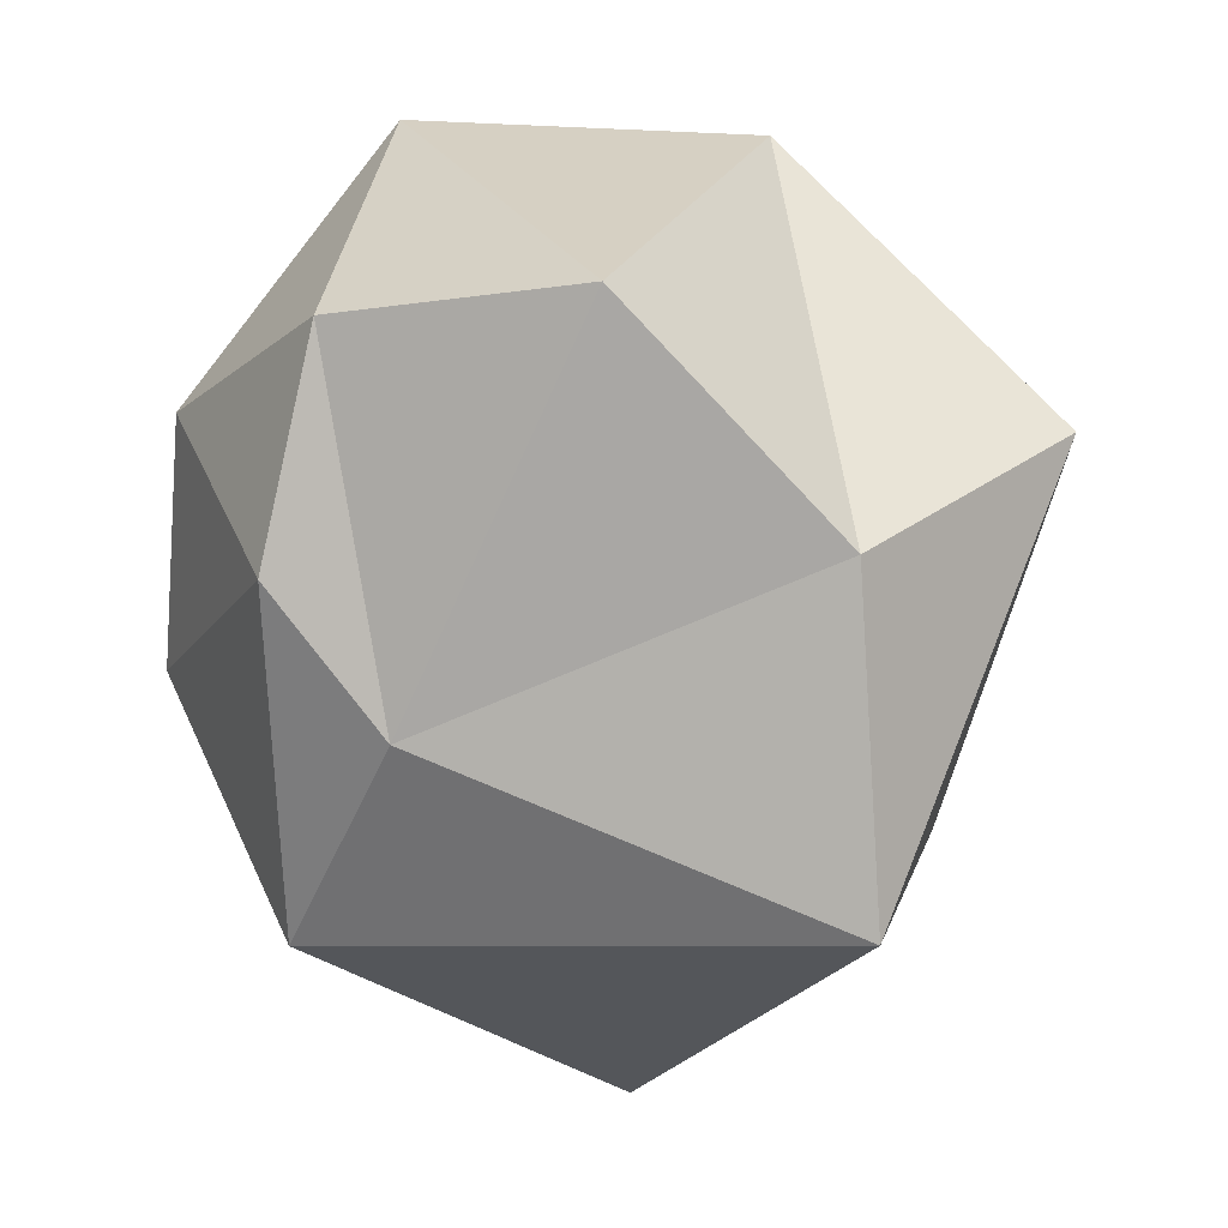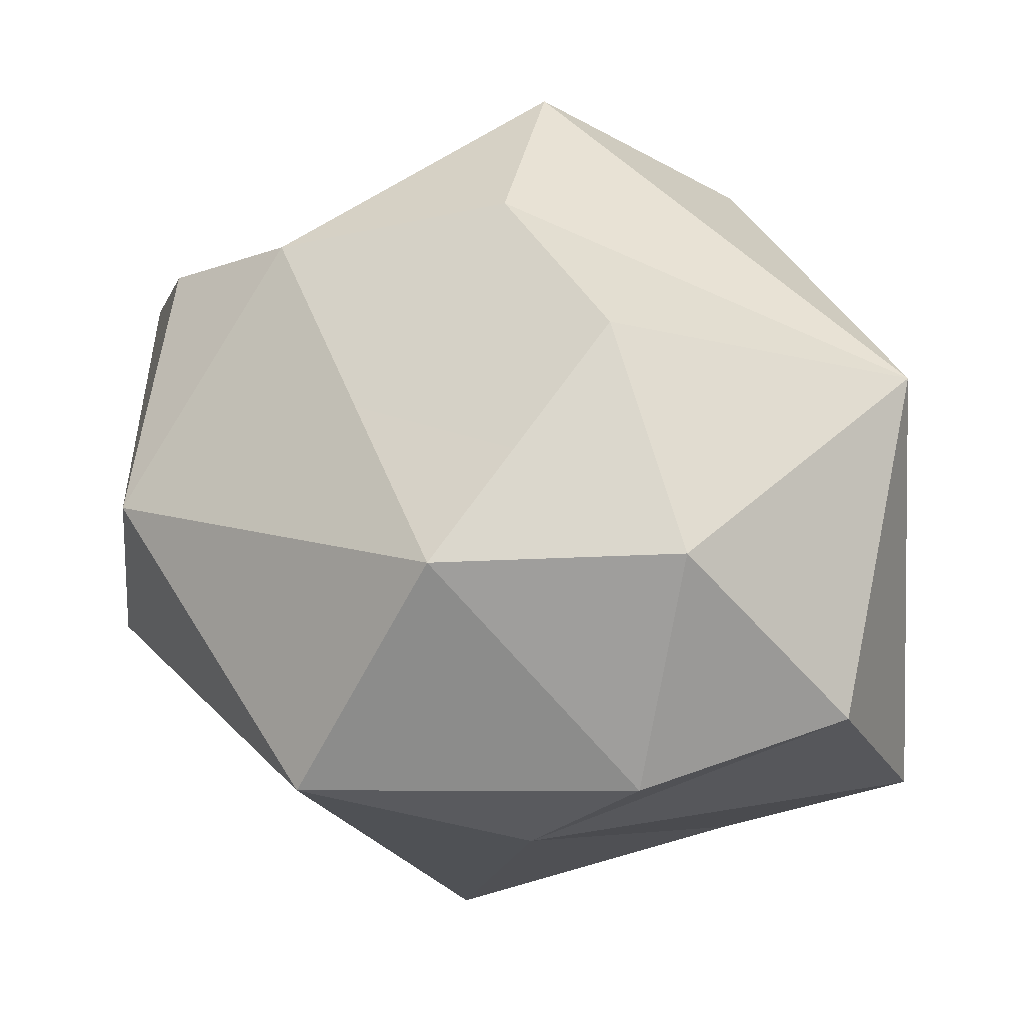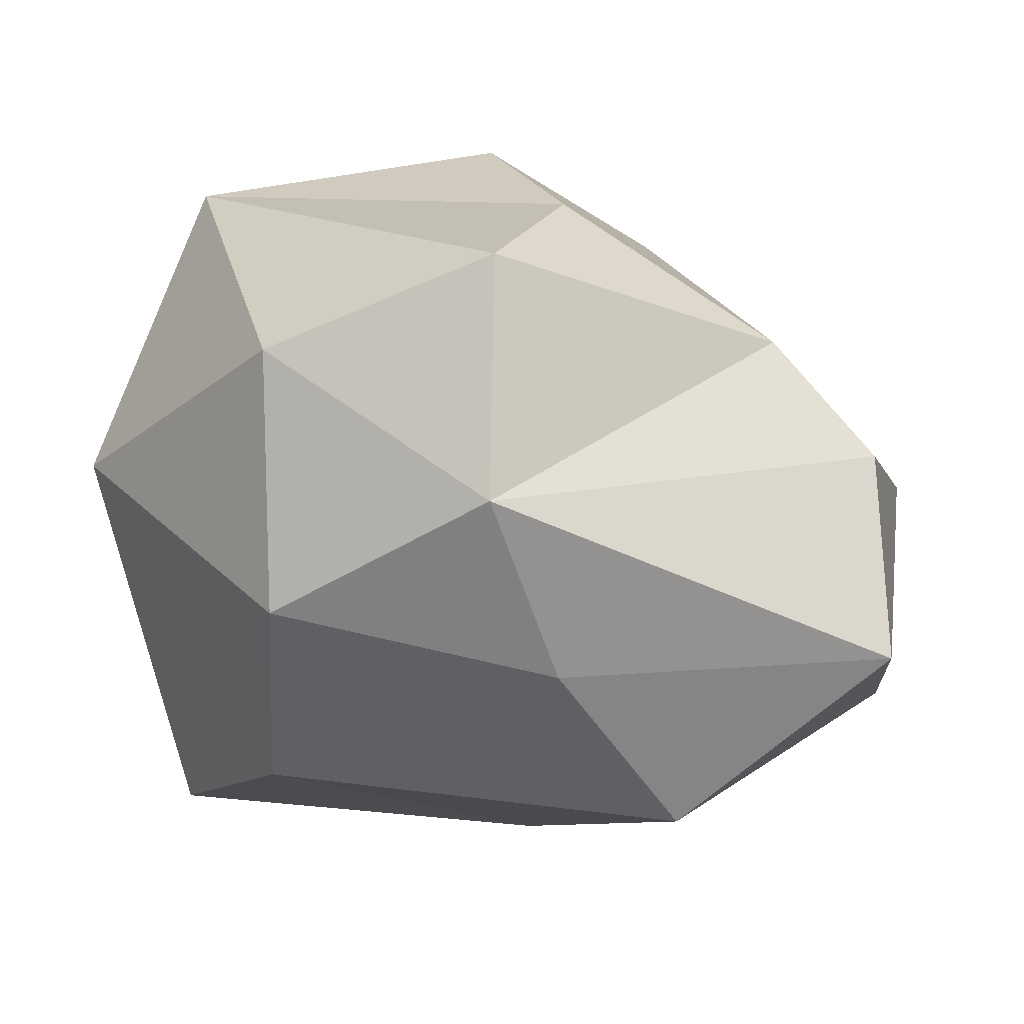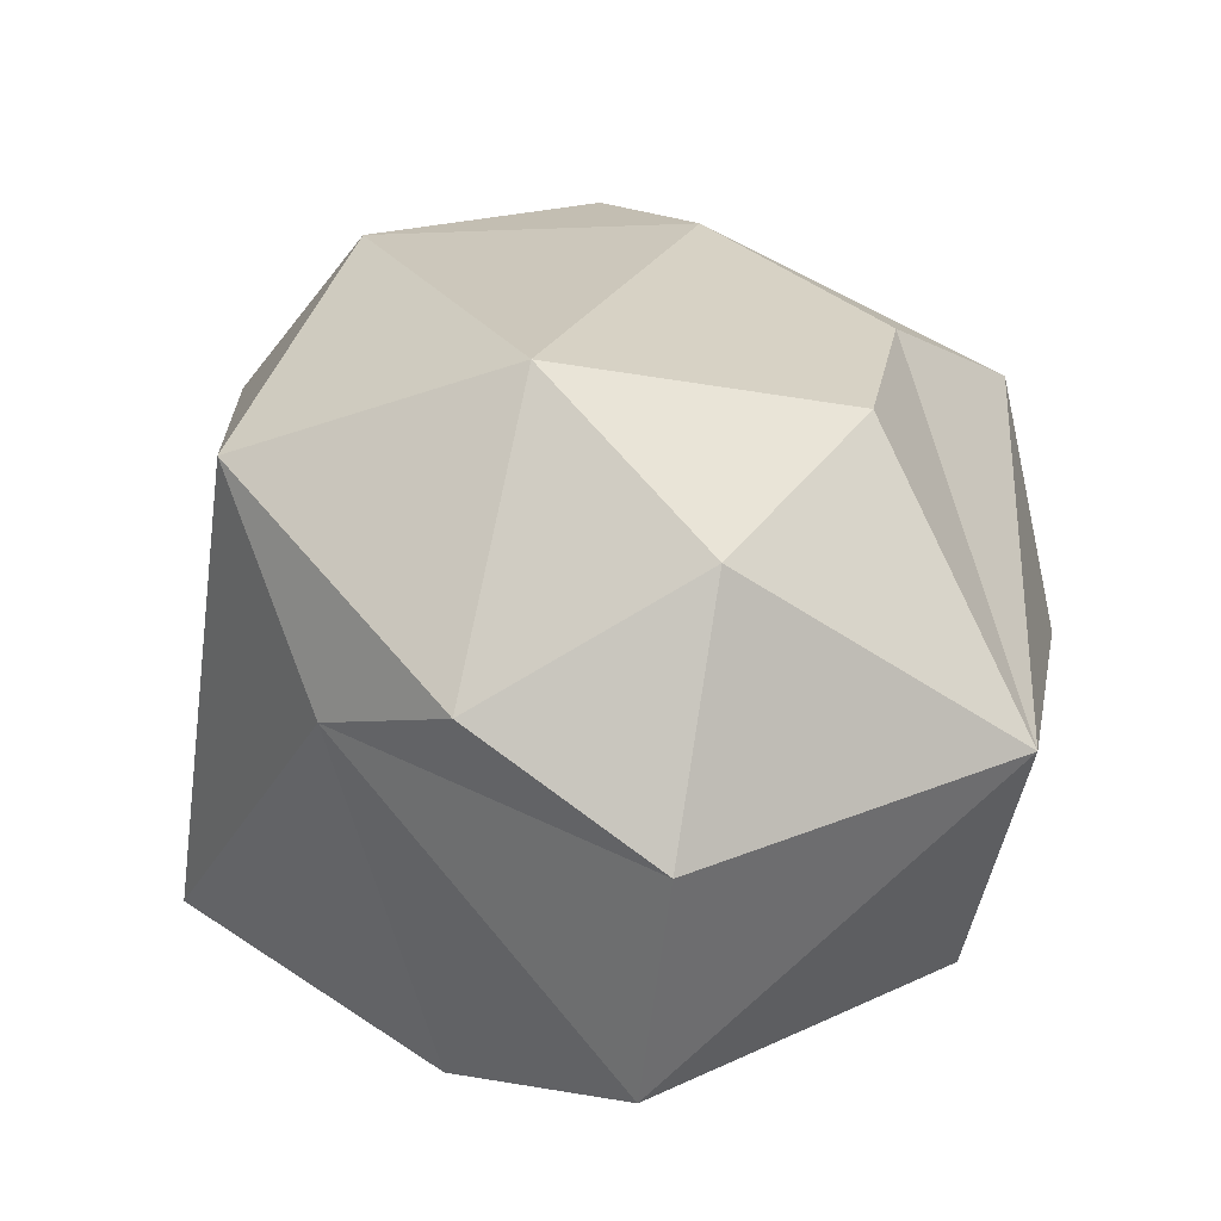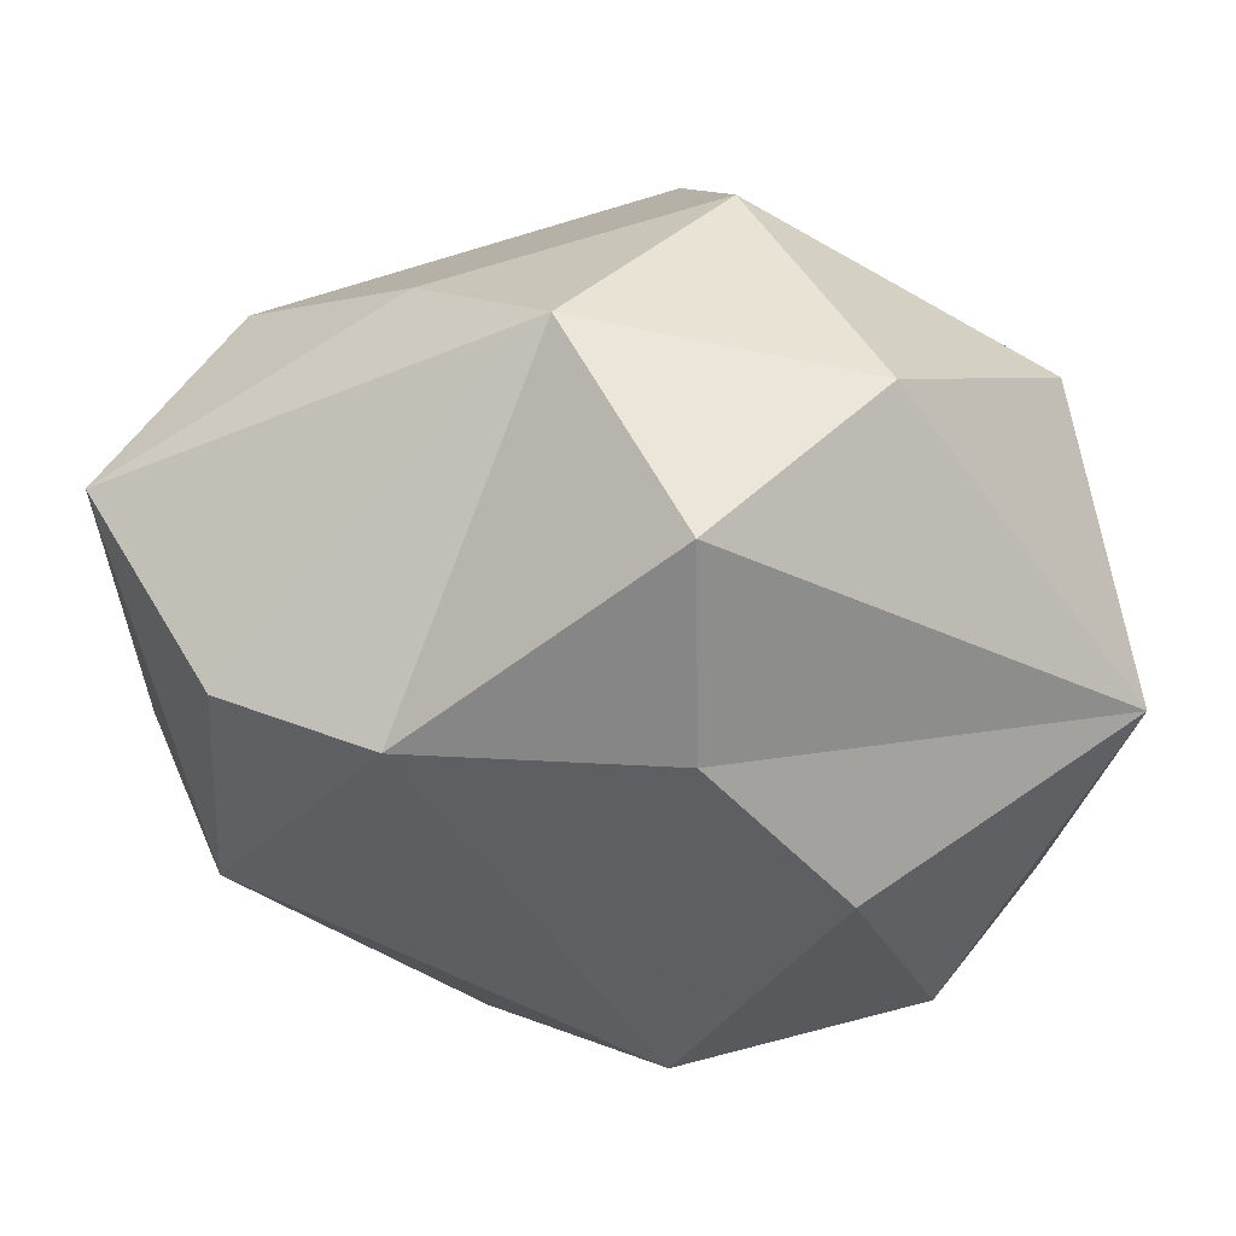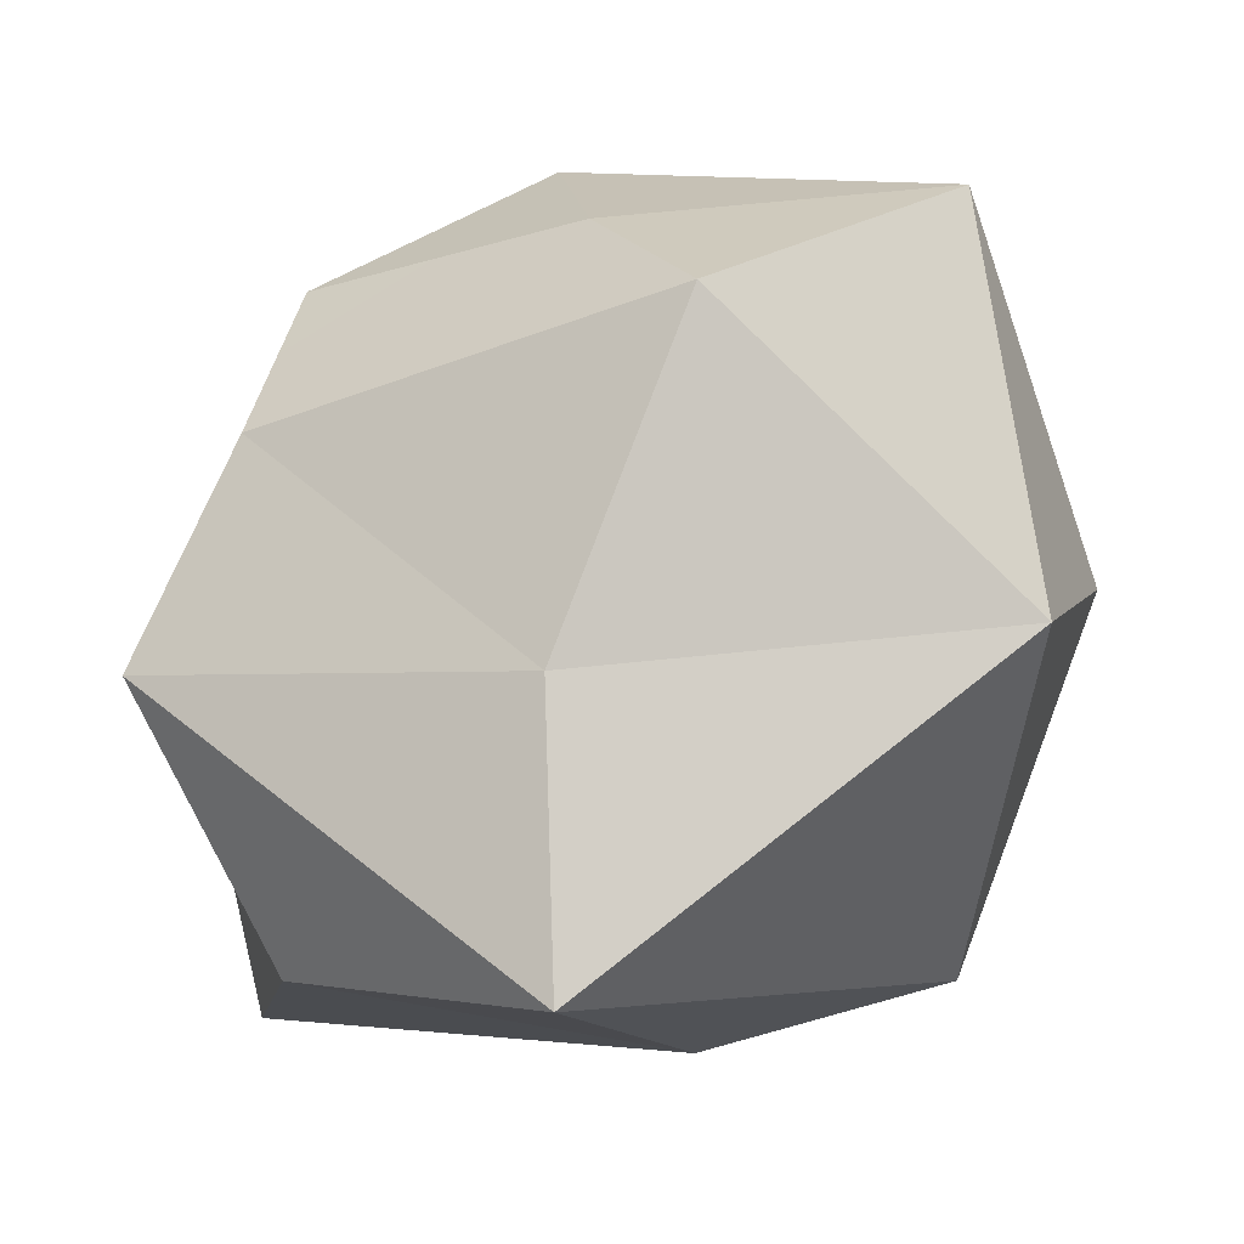
<metadata>
{"format":"obj","ext":"obj","renderer":"f3d","projection":"perspective","resolution":1024,"background":"white","views":[{"elev":-64.8,"azim":-87.6,"up":"+Z"},{"elev":-4.8,"azim":-168.6,"up":"+Z"},{"elev":68.4,"azim":23.0,"up":"+Z"},{"elev":52.3,"azim":-127.3,"up":"+Y"},{"elev":72.7,"azim":173.3,"up":"+Z"},{"elev":-24.4,"azim":38.1,"up":"+Z"}]}
</metadata>
<code>
g fxmesh_jellyGlob
v 0.5962 -0.01605 -0.1154
v 0.5943 -0.1199 0.3098
v 0.5262 0.2032 0.01857
v 0.5962 -0.01605 -0.1154
v 0.2763 0.3056 -0.317
v 0.2029 -0.2594 -0.4758
v 0.5962 -0.01605 -0.1154
v 0.5262 0.2032 0.01857
v 0.2763 0.3056 -0.317
v 0.4359 -0.346 0.1575
v 0.262 -0.2881 0.3165
v 0.5943 -0.1199 0.3098
v 0.4933 0.1003 0.3154
v 0.3361 0.1811 0.3338
v 0.5262 0.2032 0.01857
v 0.1347 -0.181 0.4737
v -0.1784 -0.09553 0.4279
v 0.03307 0.07066 0.5253
v -0.412 0.1773 0.1544
v -0.1784 -0.09553 0.4279
v -0.3913 -0.1974 0.115
v 0.04896 0.237 0.3652
v -0.412 0.1773 0.1544
v -0.09349 0.3502 0.2033
v -0.3915 -0.02974 -0.311
v 0.02819 0.1849 -0.3771
v -0.3439 0.237 -0.2363
v -0.3915 -0.02974 -0.311
v -0.3913 -0.1974 0.115
v -0.1456 -0.2515 -0.375
v 0.1347 -0.181 0.4737
v 0.262 -0.2881 0.3165
v -0.06316 -0.3464 0.324
v 0.04896 0.237 0.3652
v -0.09349 0.3502 0.2033
v 0.3361 0.1811 0.3338
v 0.09336 0.439 -0.06809
v 0.02819 0.1849 -0.3771
v 0.2763 0.3056 -0.317
v -0.1169 0.3005 -0.3158
v 0.2029 -0.2594 -0.4758
v -0.1547 -0.4782 -0.1262
v 0.2496 -0.3344 -0.1804
v -0.02624 -0.4636 0.09982
v 0.4359 -0.346 0.1575
v 0.2496 -0.3344 -0.1804
v -0.1547 -0.4782 -0.1262
v -0.02624 -0.4636 0.09982
v 0.2496 -0.3344 -0.1804
v 0.09336 0.439 -0.06809
v -0.1853 0.4021 -0.0593
v -0.1169 0.3005 -0.3158
v 0.2763 0.3056 -0.317
v 0.09336 0.439 -0.06809
v -0.1169 0.3005 -0.3158
v -0.09349 0.3502 0.2033
v -0.1853 0.4021 -0.0593
v 0.09336 0.439 -0.06809
v 0.262 -0.2881 0.3165
v 0.4359 -0.346 0.1575
v -0.02624 -0.4636 0.09982
v -0.06316 -0.3464 0.324
v -0.3913 -0.1974 0.115
v -0.02624 -0.4636 0.09982
v -0.1547 -0.4782 -0.1262
v -0.06316 -0.3464 0.324
v -0.1547 -0.4782 -0.1262
v 0.2029 -0.2594 -0.4758
v -0.1456 -0.2515 -0.375
v -0.3913 -0.1974 0.115
v -0.1547 -0.4782 -0.1262
v -0.1456 -0.2515 -0.375
v -0.1169 0.3005 -0.3158
v -0.1853 0.4021 -0.0593
v -0.3439 0.237 -0.2363
v 0.02819 0.1849 -0.3771
v -0.1169 0.3005 -0.3158
v -0.3439 0.237 -0.2363
v 0.02819 0.1849 -0.3771
v -0.3915 -0.02974 -0.311
v -0.1456 -0.2515 -0.375
v -0.1456 -0.2515 -0.375
v 0.2029 -0.2594 -0.4758
v 0.02819 0.1849 -0.3771
v -0.412 0.1773 0.1544
v -0.1853 0.4021 -0.0593
v -0.09349 0.3502 0.2033
v -0.1784 -0.09553 0.4279
v 0.1347 -0.181 0.4737
v -0.06316 -0.3464 0.324
v -0.1784 -0.09553 0.4279
v -0.06316 -0.3464 0.324
v -0.3913 -0.1974 0.115
v -0.412 0.1773 0.1544
v 0.04896 0.237 0.3652
v 0.03307 0.07066 0.5253
v -0.1784 -0.09553 0.4279
v -0.412 0.1773 0.1544
v 0.03307 0.07066 0.5253
v -0.3439 0.237 -0.2363
v -0.1853 0.4021 -0.0593
v -0.412 0.1773 0.1544
v -0.3915 -0.02974 -0.311
v -0.3439 0.237 -0.2363
v -0.412 0.1773 0.1544
v -0.3915 -0.02974 -0.311
v -0.412 0.1773 0.1544
v -0.3913 -0.1974 0.115
v 0.3361 0.1811 0.3338
v 0.09336 0.439 -0.06809
v 0.5262 0.2032 0.01857
v 0.1347 -0.181 0.4737
v 0.4933 0.1003 0.3154
v 0.5943 -0.1199 0.3098
v 0.262 -0.2881 0.3165
v 0.1347 -0.181 0.4737
v 0.5943 -0.1199 0.3098
v 0.03307 0.07066 0.5253
v 0.04896 0.237 0.3652
v 0.3361 0.1811 0.3338
v 0.3361 0.1811 0.3338
v 0.4933 0.1003 0.3154
v 0.1347 -0.181 0.4737
v 0.03307 0.07066 0.5253
v 0.3361 0.1811 0.3338
v 0.1347 -0.181 0.4737
v 0.2496 -0.3344 -0.1804
v 0.4359 -0.346 0.1575
v 0.5962 -0.01605 -0.1154
v 0.2029 -0.2594 -0.4758
v 0.2496 -0.3344 -0.1804
v 0.5962 -0.01605 -0.1154
v 0.5262 0.2032 0.01857
v 0.09336 0.439 -0.06809
v 0.2763 0.3056 -0.317
v 0.2763 0.3056 -0.317
v 0.02819 0.1849 -0.3771
v 0.2029 -0.2594 -0.4758
v 0.5943 -0.1199 0.3098
v 0.4933 0.1003 0.3154
v 0.5262 0.2032 0.01857
v 0.5962 -0.01605 -0.1154
v 0.4359 -0.346 0.1575
v 0.5943 -0.1199 0.3098
g fxmesh_jellyGlob_0
f 3 2 1
f 6 5 4
f 9 8 7
f 12 11 10
f 15 14 13
f 18 17 16
f 21 20 19
f 24 23 22
f 27 26 25
f 30 29 28
f 33 32 31
f 36 35 34
f 36 37 35
f 40 39 38
f 43 42 41
f 46 45 44
f 49 48 47
f 52 51 50
f 55 54 53
f 58 57 56
f 61 60 59
f 62 61 59
f 65 64 63
f 63 64 66
f 69 68 67
f 72 71 70
f 75 74 73
f 78 77 76
f 81 80 79
f 84 83 82
f 87 86 85
f 90 89 88
f 93 92 91
f 96 95 94
f 99 98 97
f 102 101 100
f 105 104 103
f 108 107 106
f 111 110 109
f 114 113 112
f 117 116 115
f 120 119 118
f 123 122 121
f 126 125 124
f 129 128 127
f 132 131 130
f 135 134 133
f 138 137 136
f 141 140 139
f 144 143 142

</code>
